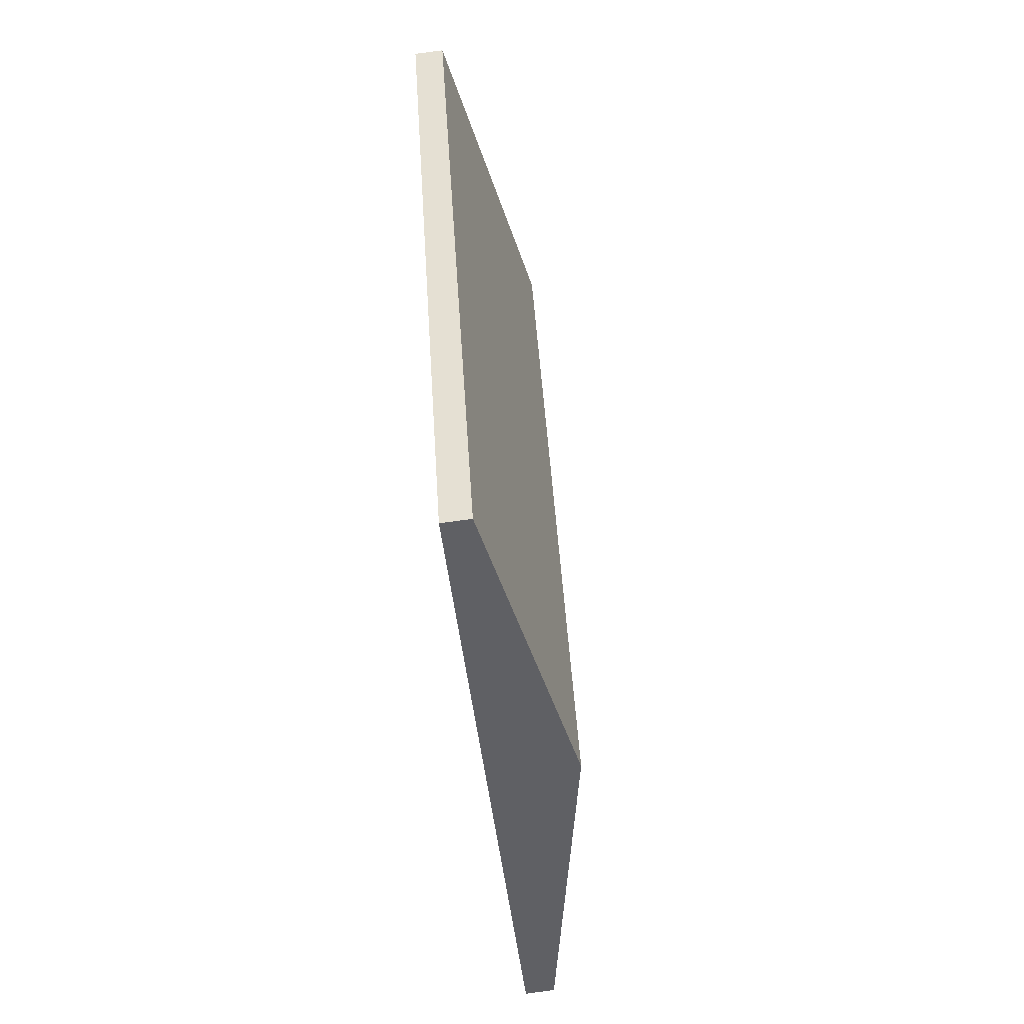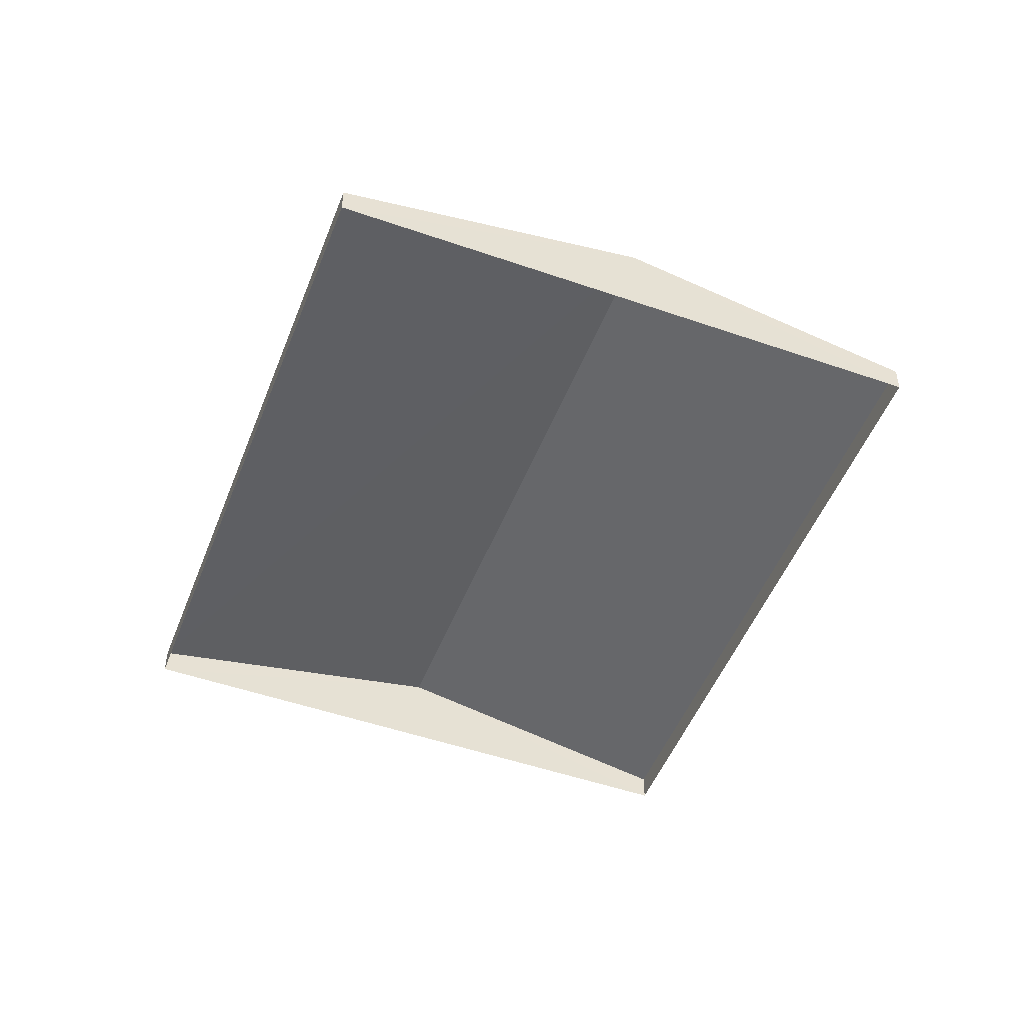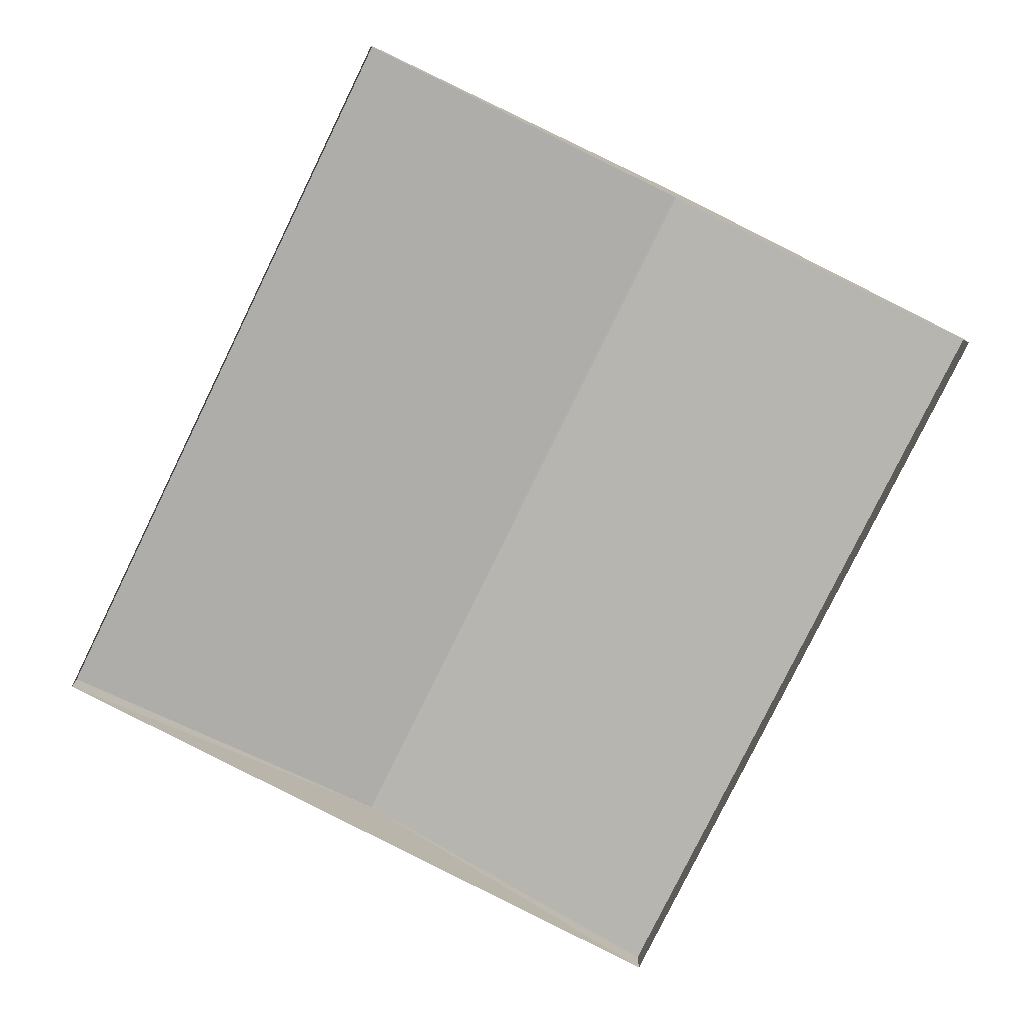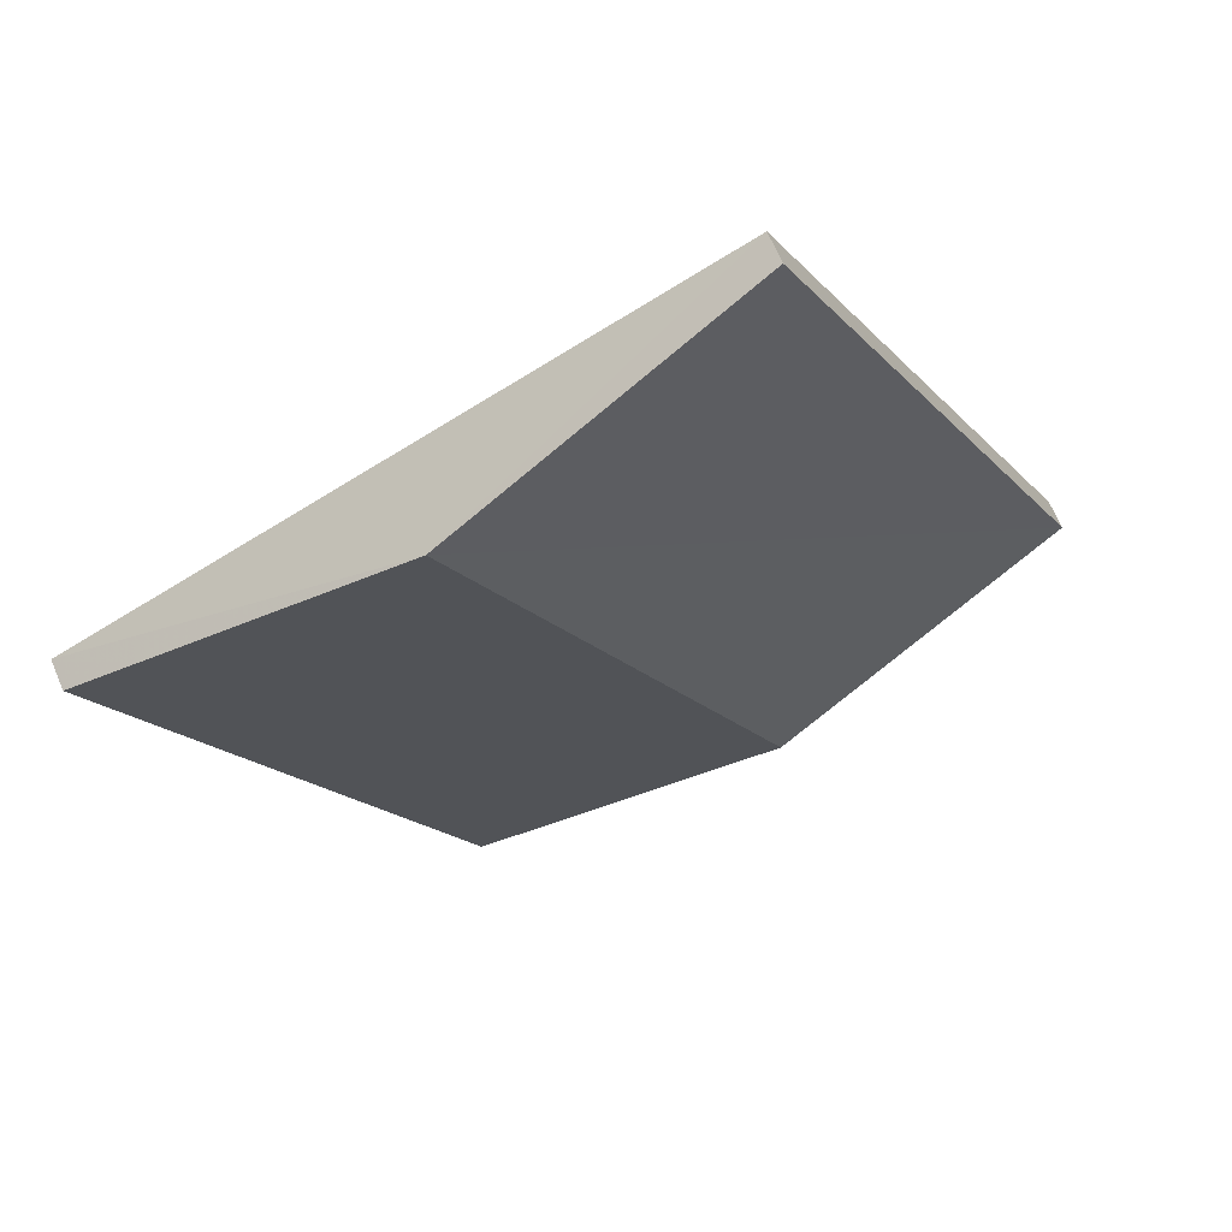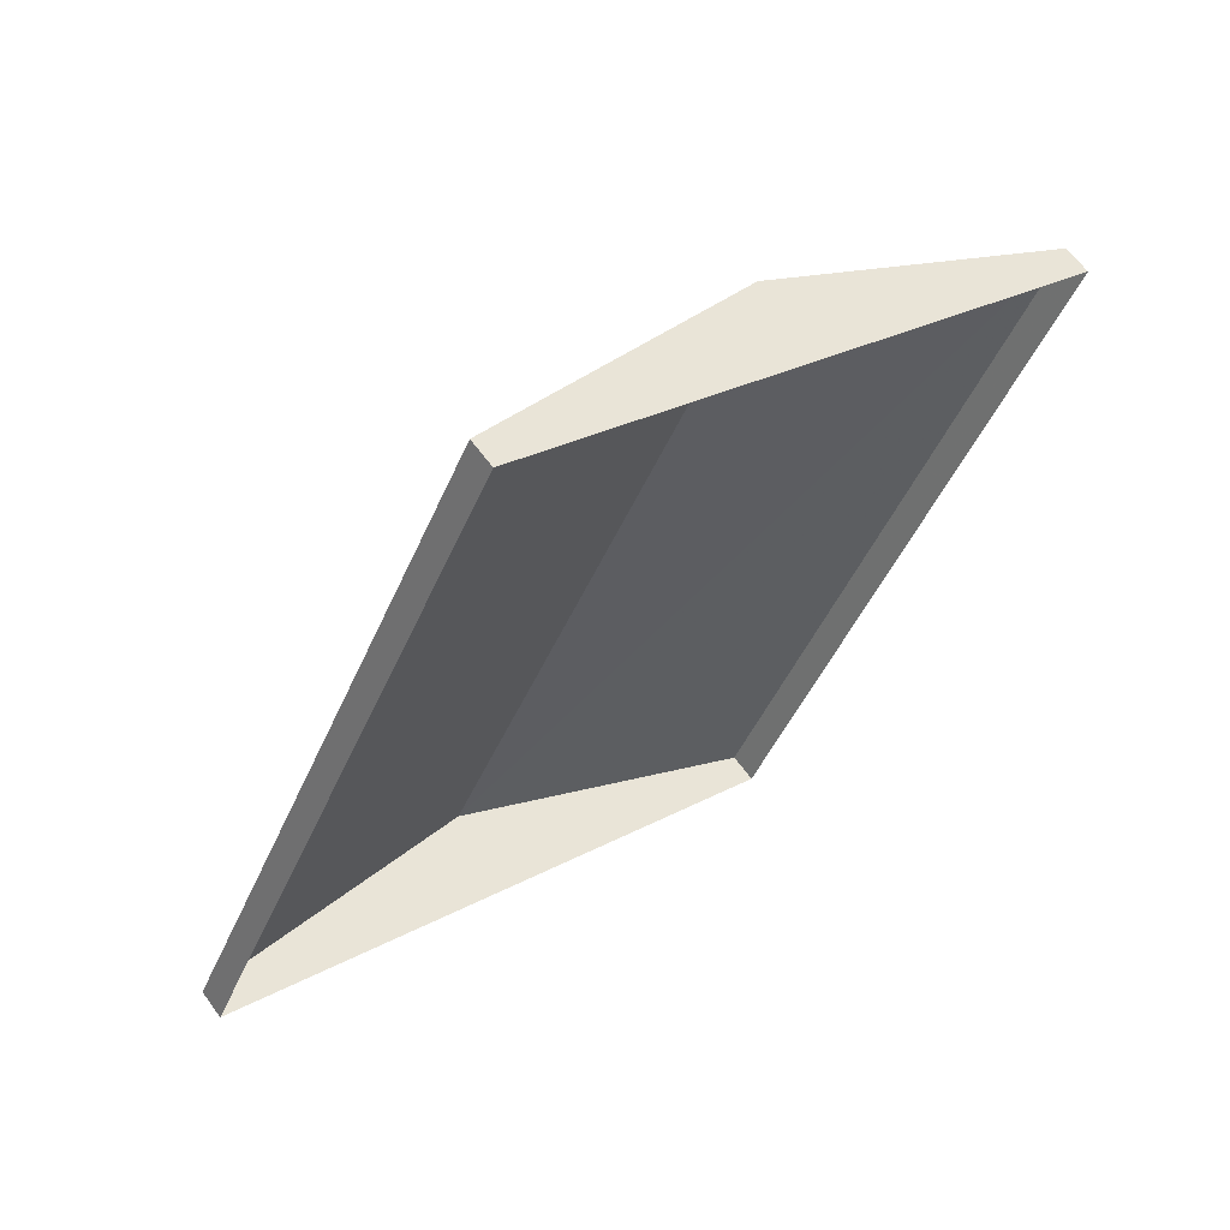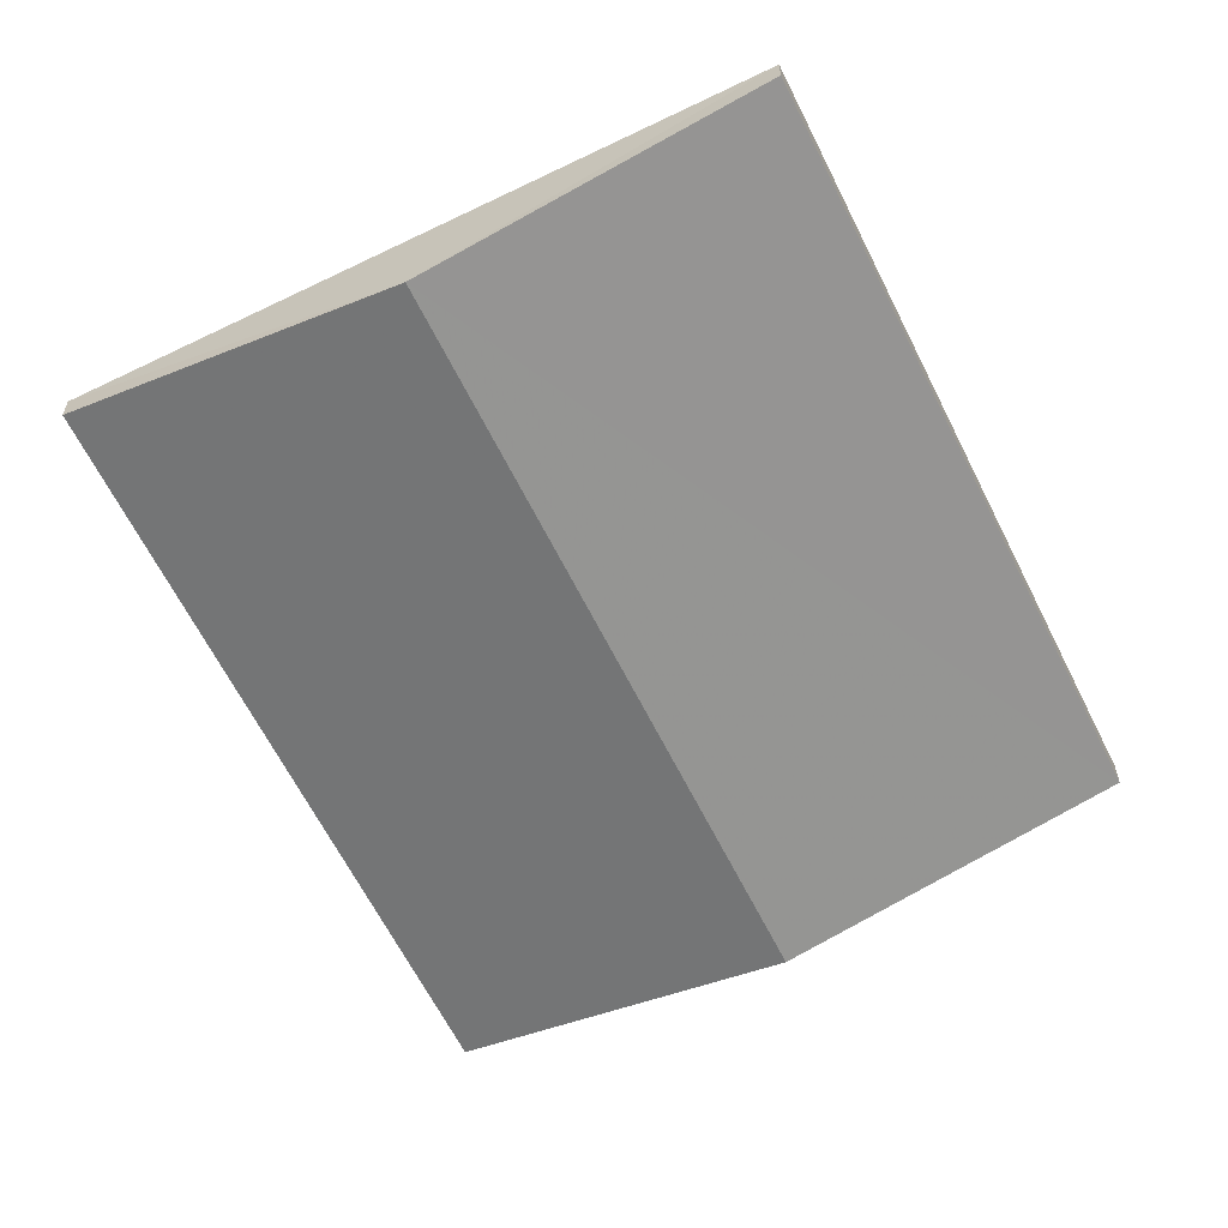
<metadata>
{"format":"obj","ext":"obj","renderer":"f3d","projection":"perspective","resolution":1024,"background":"white","views":[{"elev":-73.4,"azim":-82.7,"up":"+Y"},{"elev":-49.8,"azim":-174.8,"up":"+Z"},{"elev":8.7,"azim":-176.2,"up":"+Y"},{"elev":65.1,"azim":-20.9,"up":"+Y"},{"elev":64.2,"azim":144.3,"up":"+Y"},{"elev":27.6,"azim":-0.7,"up":"+Y"}]}
</metadata>
<code>
v -2.194e+05 -1.243e+05 13.64
v -2.194e+05 -1.243e+05 13.64
v -2.194e+05 -1.243e+05 13.64
v -2.194e+05 -1.243e+05 13.64
v -2.194e+05 -1.243e+05 13.83
v -2.194e+05 -1.243e+05 13.83
v -2.194e+05 -1.243e+05 14.24
v -2.194e+05 -1.243e+05 14.24
v -2.194e+05 -1.243e+05 13.83
v -2.194e+05 -1.243e+05 13.83
f 1 2 3
f 4 1 3
f 5 6 7
f 8 5 7
f 9 10 8
f 7 9 8
f 5 1 4
f 6 5 4
f 9 3 2
f 10 9 2
f 10 2 8
f 2 1 8
f 1 5 8
f 6 4 7
f 4 3 7
f 3 9 7

</code>
